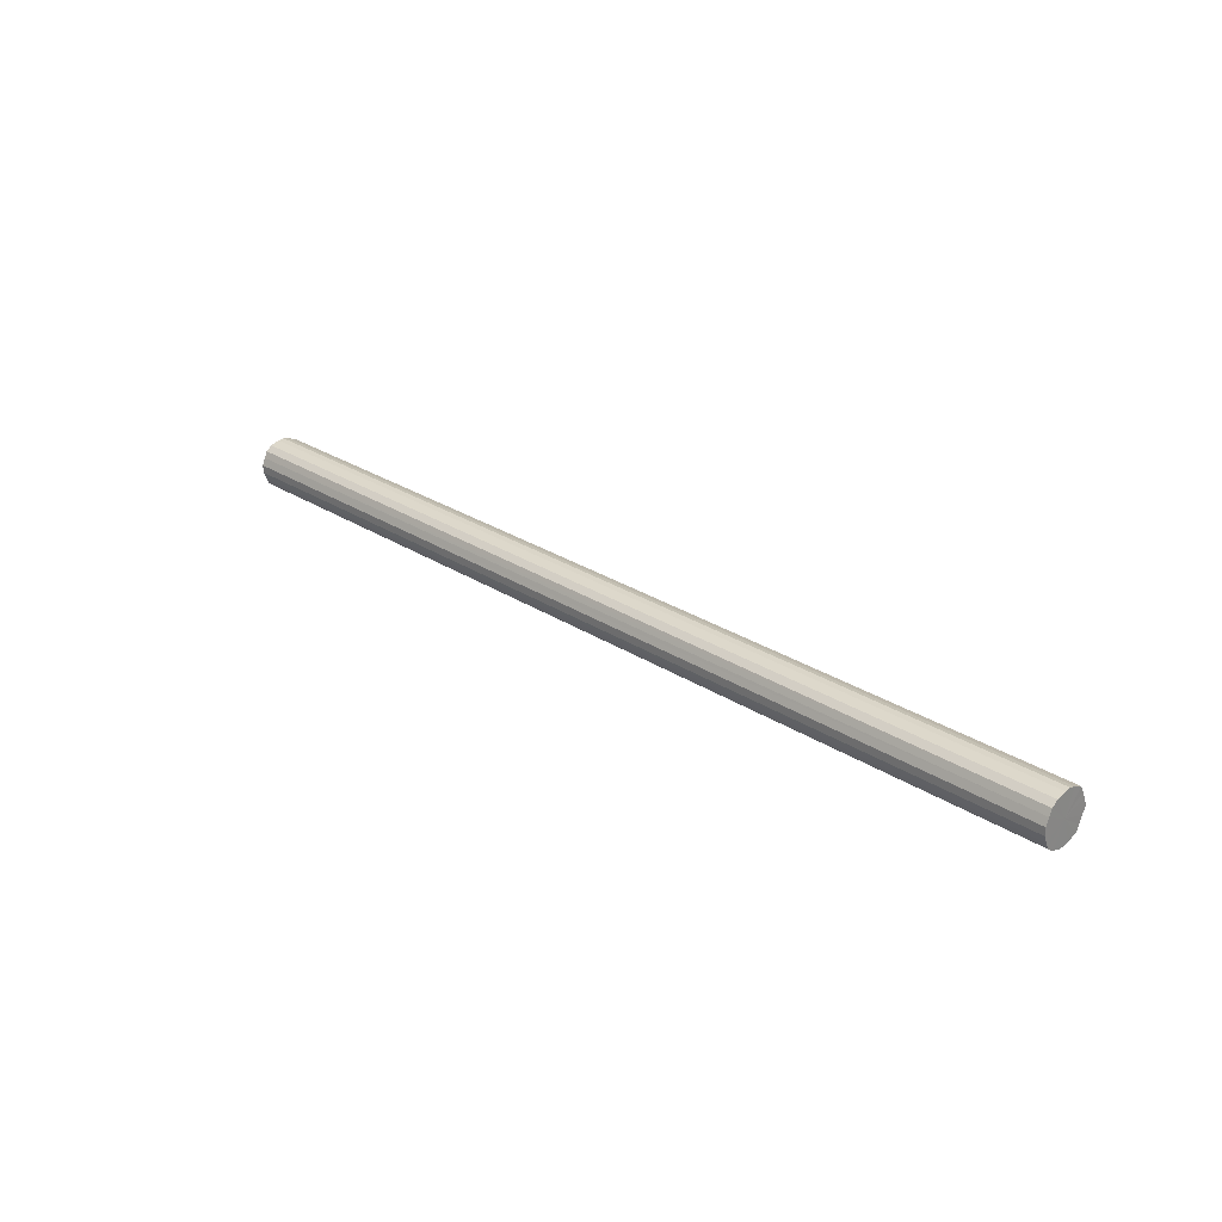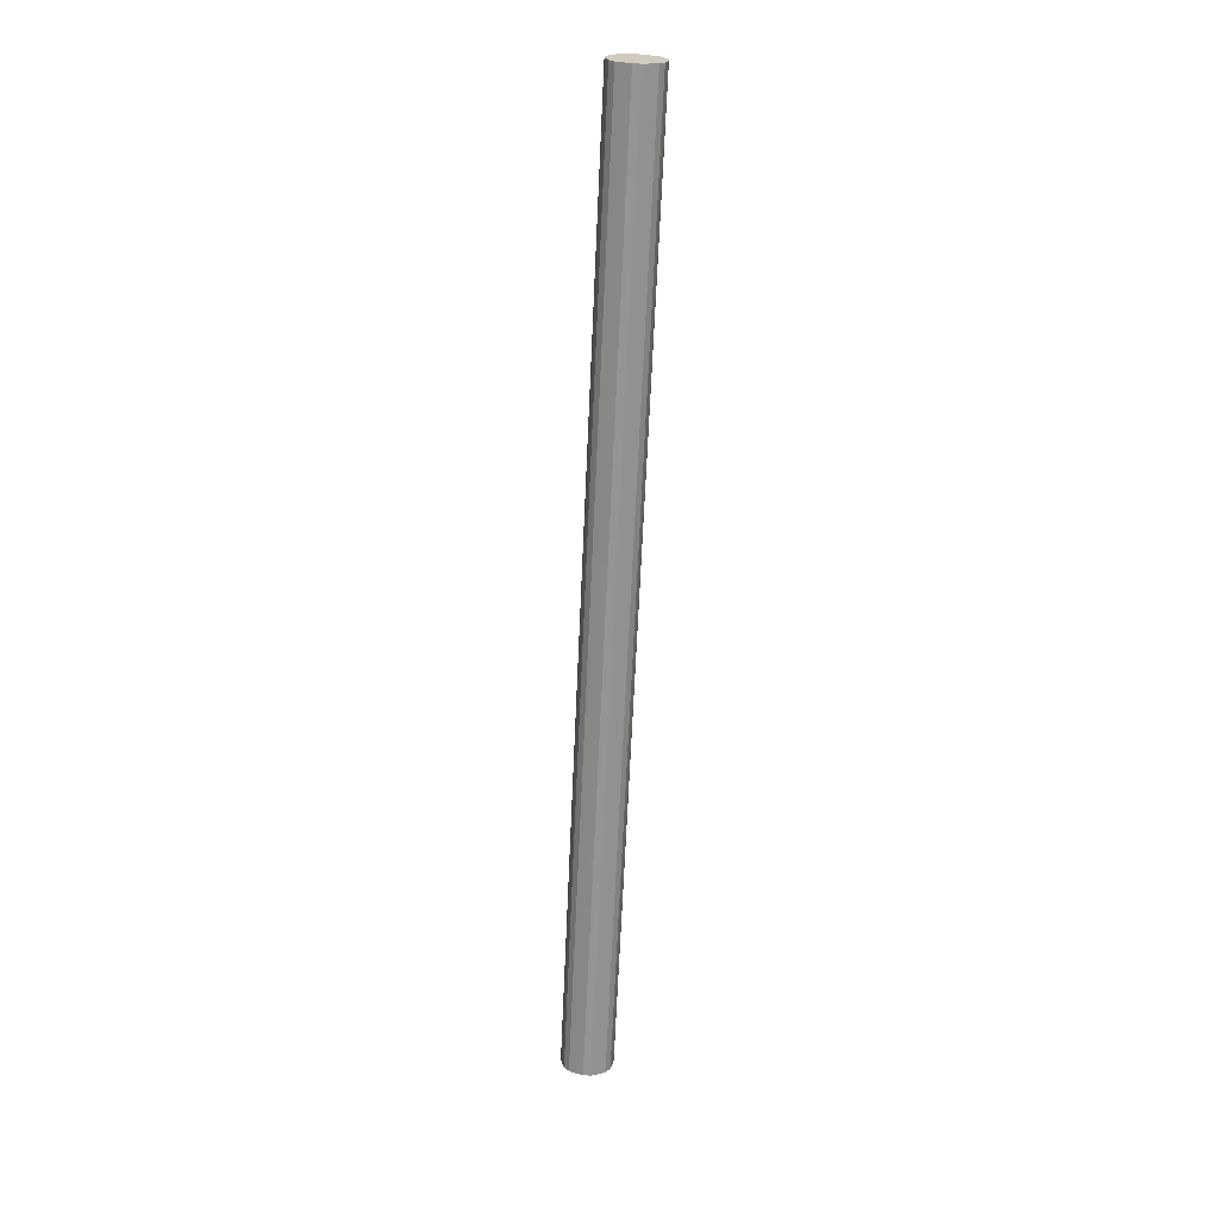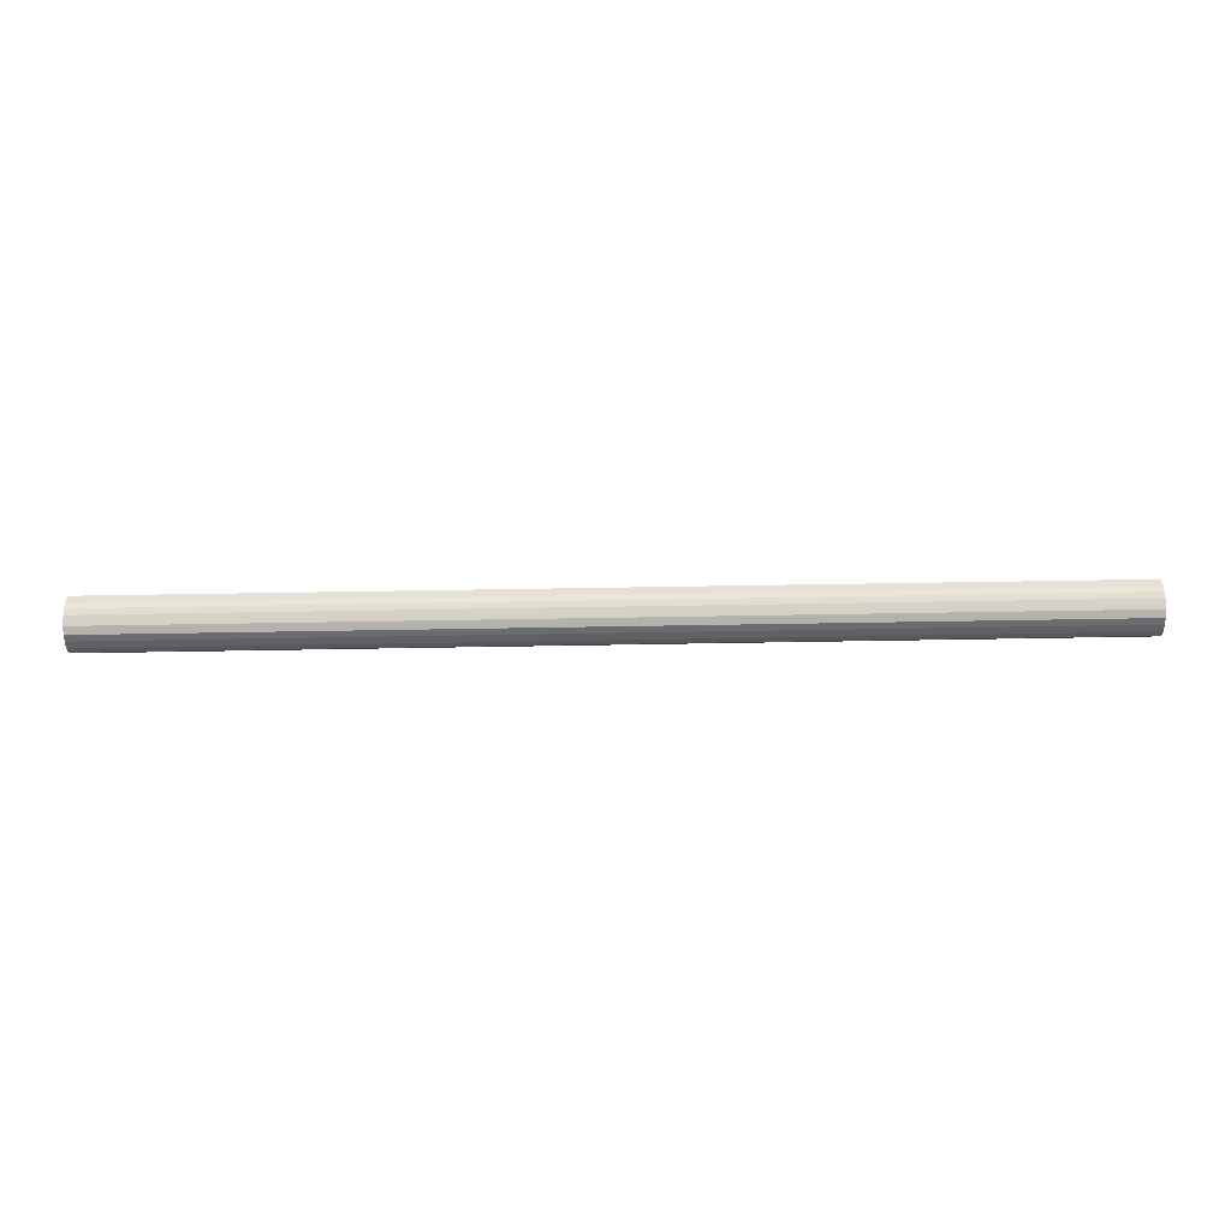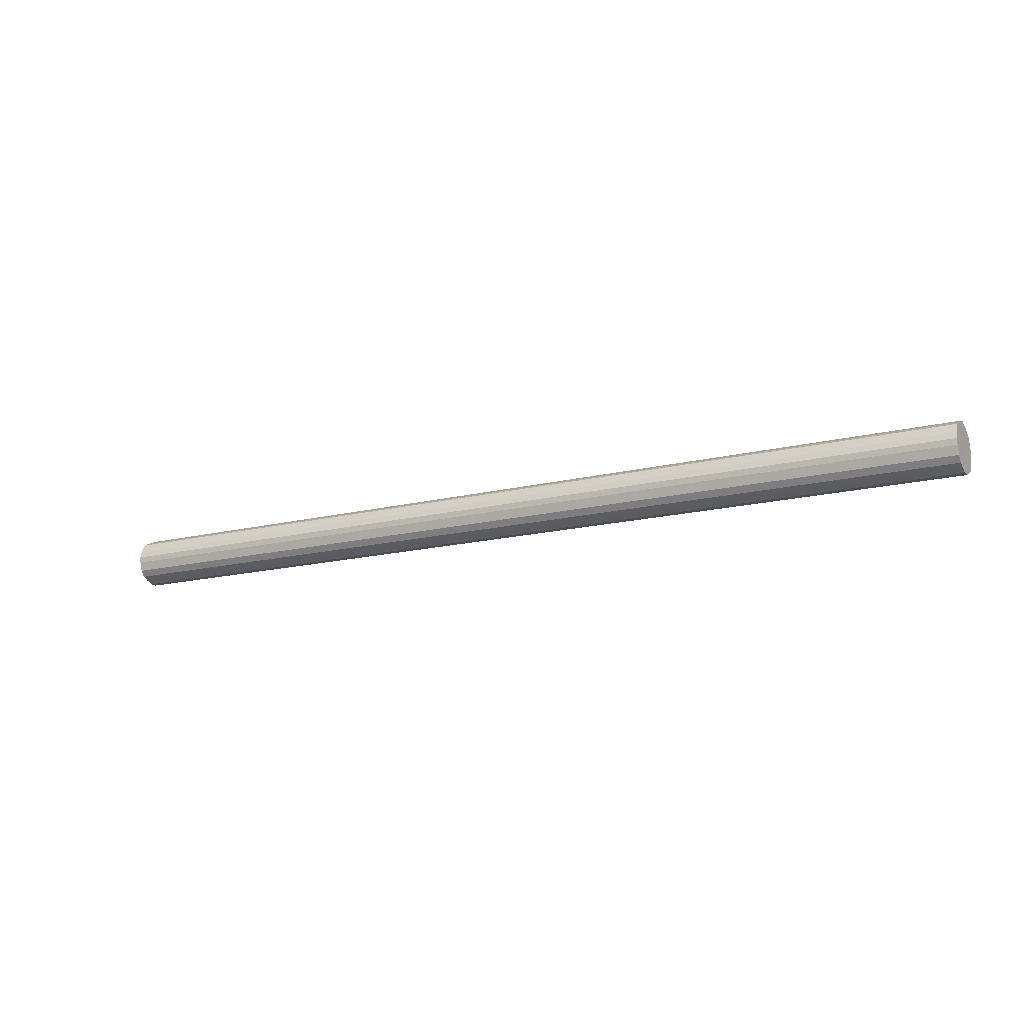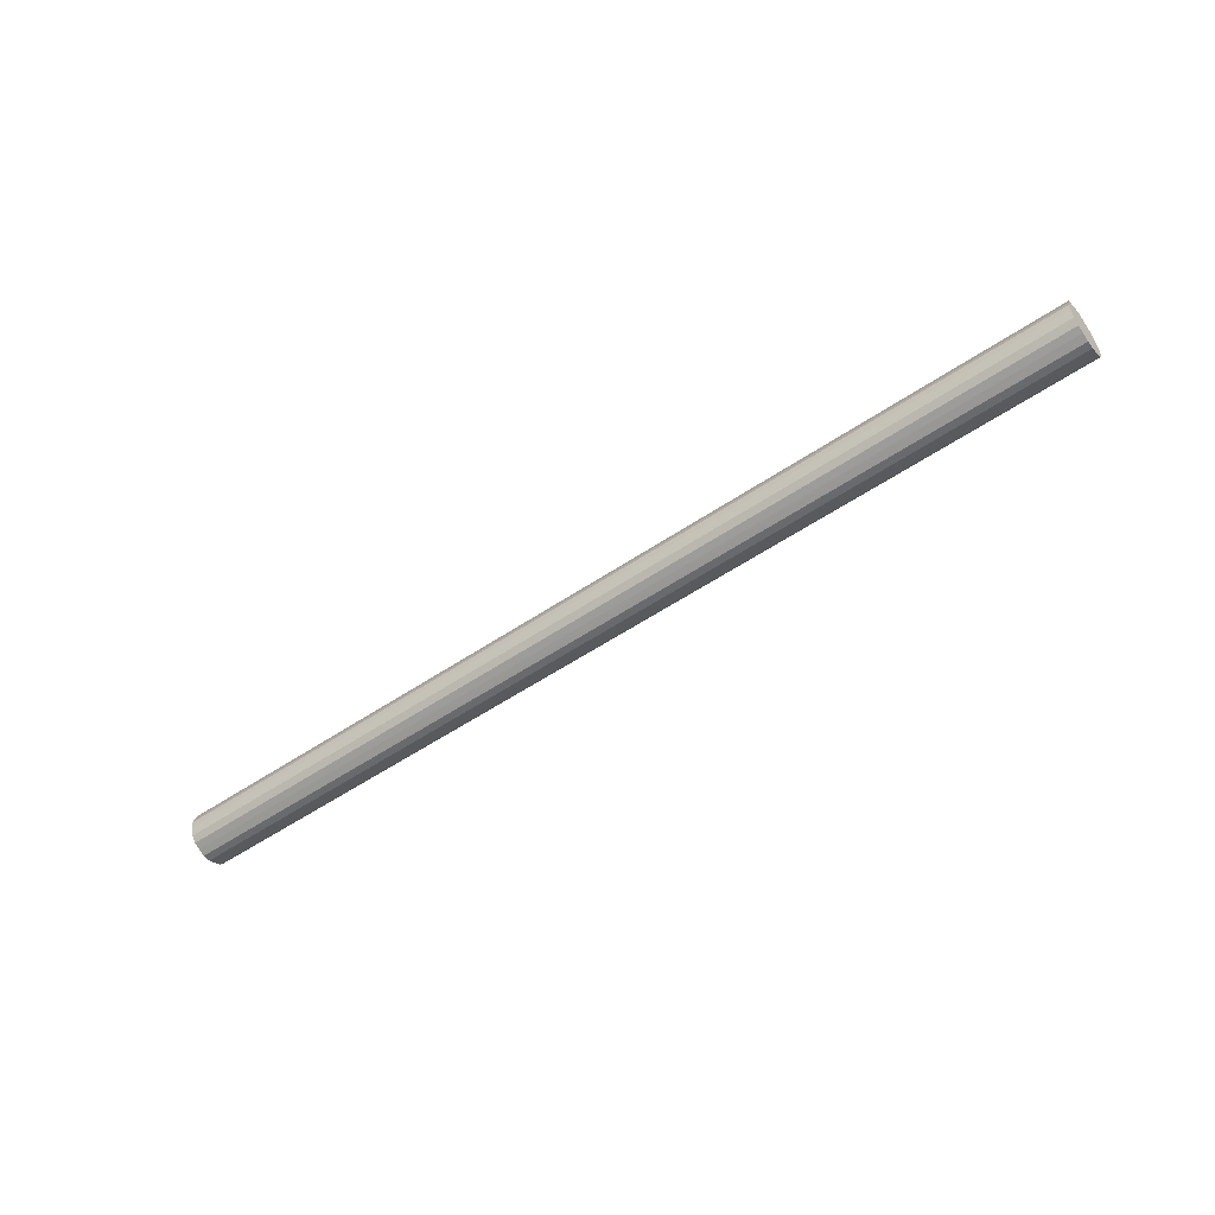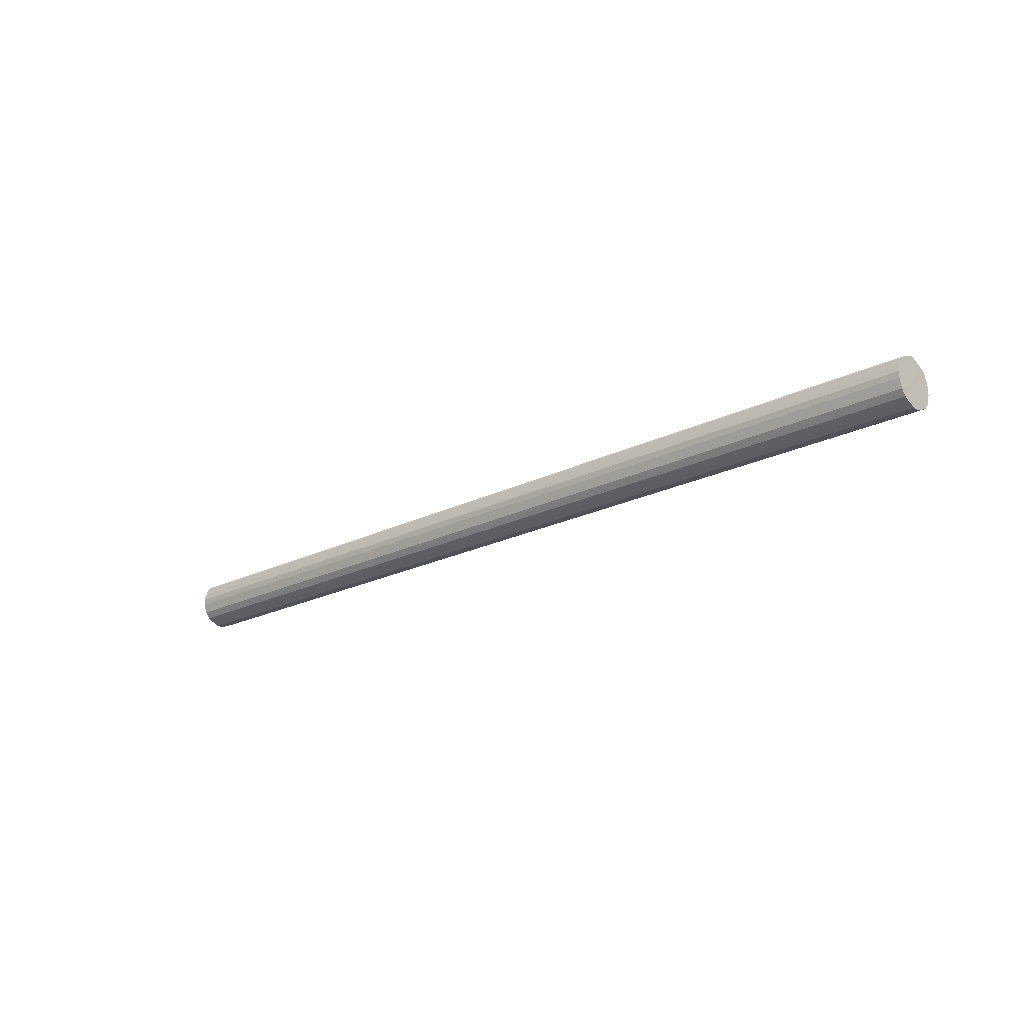
<metadata>
{"format":"obj","ext":"obj","renderer":"f3d","projection":"perspective","resolution":1024,"background":"white","views":[{"elev":26.9,"azim":45.2,"up":"+Z"},{"elev":-67.0,"azim":87.4,"up":"+Y"},{"elev":62.3,"azim":-1.0,"up":"+Z"},{"elev":-15.6,"azim":-151.9,"up":"+Y"},{"elev":-53.0,"azim":-143.8,"up":"+Y"},{"elev":-21.2,"azim":-138.2,"up":"+Y"}]}
</metadata>
<code>
o 25300
v 2224 1873 12.68
v 2224 1873 12.66
v 2220 1873 12.68
v 2224 1873 12.64
v 2220 1873 12.66
v 2224 1873 12.71
v 2220 1873 12.71
v 2224 1873 12.62
v 2220 1873 12.64
v 2224 1873 12.73
v 2220 1873 12.73
v 2224 1873 12.61
v 2220 1873 12.62
v 2224 1873 12.75
v 2220 1873 12.75
v 2224 1873 12.6
v 2220 1873 12.61
v 2224 1873 12.76
v 2220 1873 12.76
v 2224 1873 12.6
v 2220 1873 12.6
v 2224 1873 12.77
v 2220 1873 12.77
v 2224 1873 12.61
v 2220 1873 12.6
v 2224 1873 12.77
v 2220 1873 12.77
v 2224 1873 12.63
v 2220 1873 12.61
v 2224 1873 12.76
v 2220 1873 12.76
v 2224 1873 12.65
v 2220 1873 12.63
v 2224 1873 12.74
v 2220 1873 12.74
v 2224 1873 12.67
v 2220 1873 12.65
v 2224 1873 12.72
v 2220 1873 12.72
v 2224 1873 12.7
v 2220 1873 12.67
v 2220 1873 12.7
v 2220 1873 12.68
v 2224 1873 12.66
v 2220 1873 12.66
v 2224 1873 12.64
v 2220 1873 12.64
v 2220 1873 12.71
v 2224 1873 12.68
v 2220 1873 12.73
v 2224 1873 12.71
v 2224 1873 12.62
v 2220 1873 12.62
v 2220 1873 12.75
v 2224 1873 12.73
v 2220 1873 12.76
v 2224 1873 12.75
v 2224 1873 12.61
v 2220 1873 12.61
v 2220 1873 12.77
v 2224 1873 12.76
v 2220 1873 12.77
v 2224 1873 12.77
v 2224 1873 12.6
v 2220 1873 12.6
v 2220 1873 12.76
v 2224 1873 12.77
v 2220 1873 12.74
v 2224 1873 12.76
v 2224 1873 12.6
v 2220 1873 12.6
v 2220 1873 12.72
v 2224 1873 12.74
v 2220 1873 12.7
v 2224 1873 12.72
v 2224 1873 12.61
v 2220 1873 12.61
v 2220 1873 12.67
v 2224 1873 12.7
v 2220 1873 12.65
v 2224 1873 12.67
v 2224 1873 12.63
v 2220 1873 12.63
v 2224 1873 12.65
v 2224 1873 12.68
v 2224 1873 12.66
v 2224 1873 12.68
v 2224 1873 12.64
v 2224 1873 12.71
v 2224 1873 12.62
v 2224 1873 12.73
v 2224 1873 12.61
v 2224 1873 12.75
v 2224 1873 12.6
v 2224 1873 12.76
v 2224 1873 12.6
v 2224 1873 12.77
v 2224 1873 12.61
v 2224 1873 12.77
v 2224 1873 12.63
v 2224 1873 12.76
v 2224 1873 12.65
v 2224 1873 12.74
v 2224 1873 12.67
v 2224 1873 12.72
v 2224 1873 12.7
v 2220 1873 12.68
v 2220 1873 12.68
v 2220 1873 12.66
v 2220 1873 12.71
v 2220 1873 12.64
v 2220 1873 12.73
v 2220 1873 12.62
v 2220 1873 12.75
v 2220 1873 12.61
v 2220 1873 12.76
v 2220 1873 12.6
v 2220 1873 12.77
v 2220 1873 12.6
v 2220 1873 12.77
v 2220 1873 12.61
v 2220 1873 12.76
v 2220 1873 12.63
v 2220 1873 12.74
v 2220 1873 12.65
v 2220 1873 12.72
v 2220 1873 12.67
v 2220 1873 12.7
f 1 2 3
f 2 4 5
f 6 1 7
f 4 8 9
f 10 6 11
f 8 12 13
f 14 10 15
f 12 16 17
f 18 14 19
f 16 20 21
f 22 18 23
f 20 24 25
f 26 22 27
f 24 28 29
f 30 26 31
f 28 32 33
f 34 30 35
f 32 36 37
f 38 34 39
f 36 40 41
f 40 38 42
f 43 44 45
f 45 46 47
f 48 49 43
f 50 51 48
f 47 52 53
f 54 55 50
f 56 57 54
f 53 58 59
f 60 61 56
f 62 63 60
f 59 64 65
f 66 67 62
f 68 69 66
f 65 70 71
f 72 73 68
f 74 75 72
f 71 76 77
f 78 79 74
f 80 81 78
f 77 82 83
f 83 84 80
f 85 86 87
f 85 88 86
f 85 87 89
f 85 90 88
f 85 89 91
f 85 92 90
f 85 91 93
f 85 94 92
f 85 93 95
f 85 96 94
f 85 95 97
f 85 98 96
f 85 97 99
f 85 100 98
f 85 99 101
f 85 102 100
f 85 101 103
f 85 104 102
f 85 103 105
f 85 106 104
f 85 105 106
f 107 108 109
f 107 110 108
f 107 109 111
f 107 112 110
f 107 111 113
f 107 114 112
f 107 113 115
f 107 116 114
f 107 115 117
f 107 118 116
f 107 117 119
f 107 120 118
f 107 119 121
f 107 122 120
f 107 121 123
f 107 124 122
f 107 123 125
f 107 126 124
f 107 125 127
f 107 128 126
f 107 127 128

</code>
